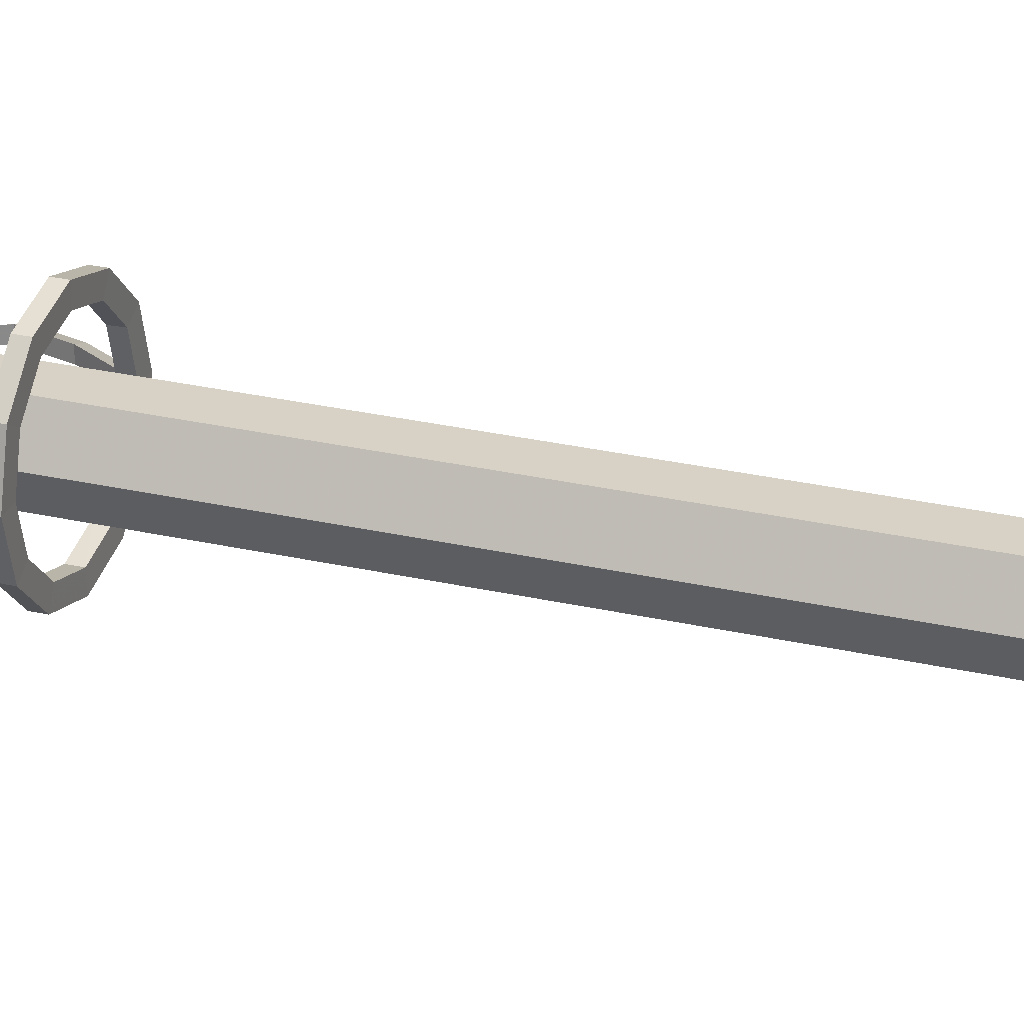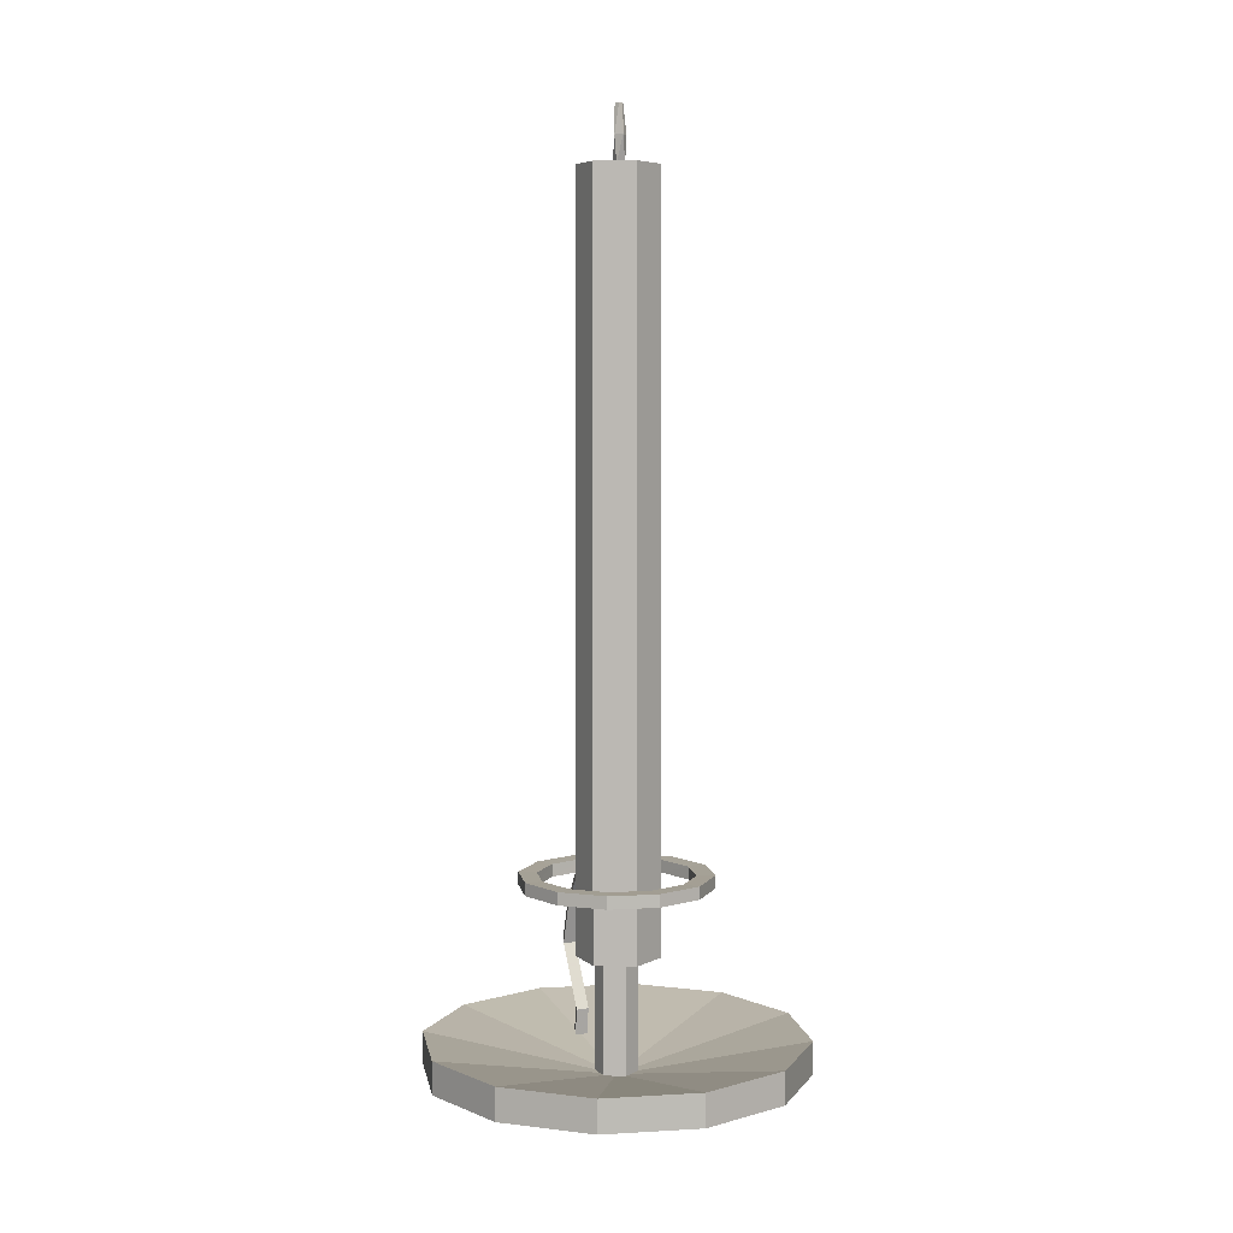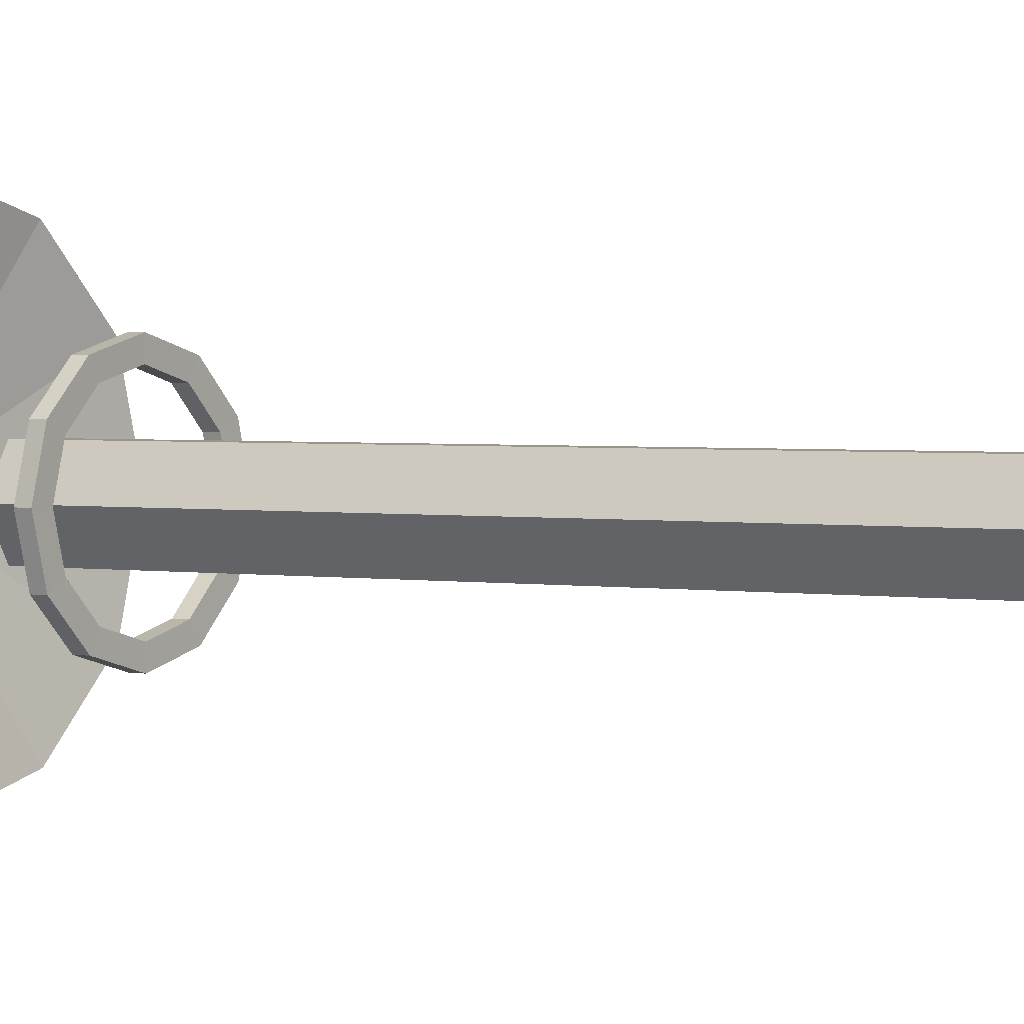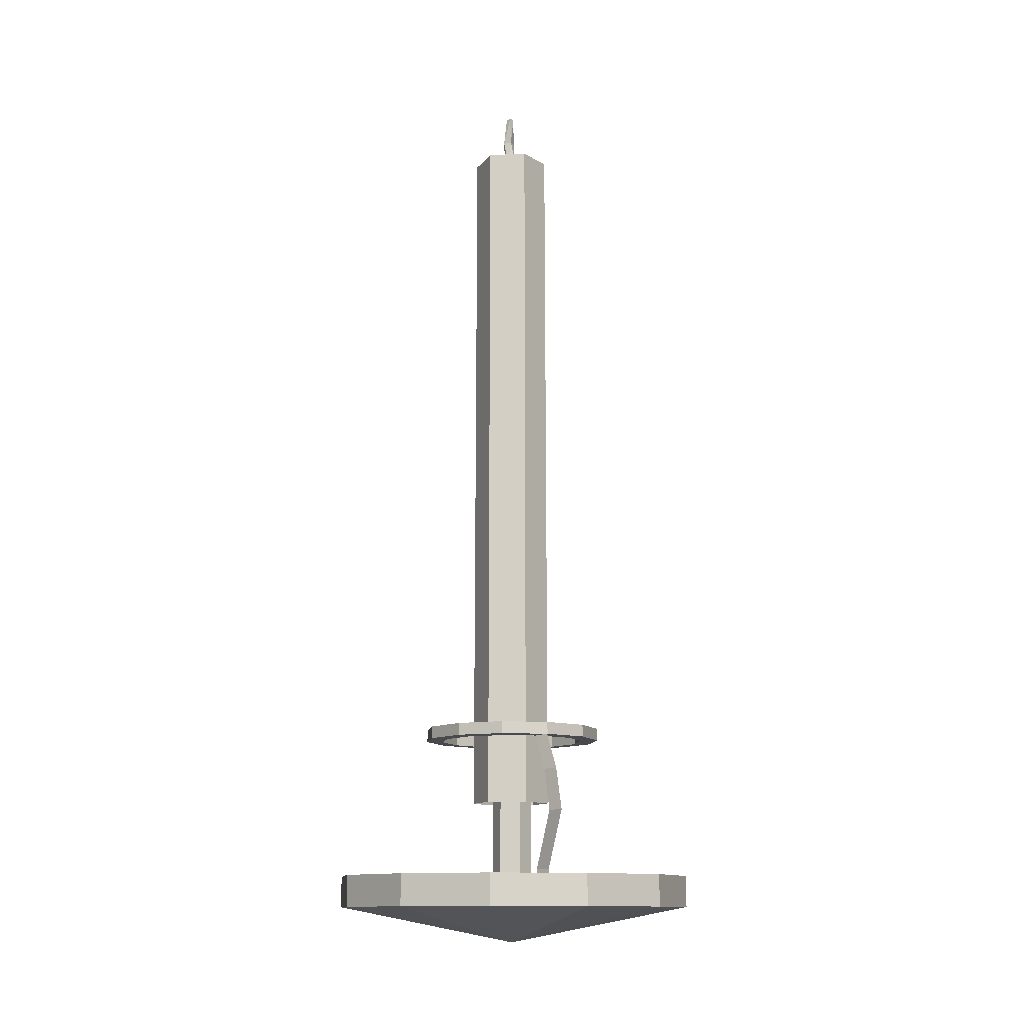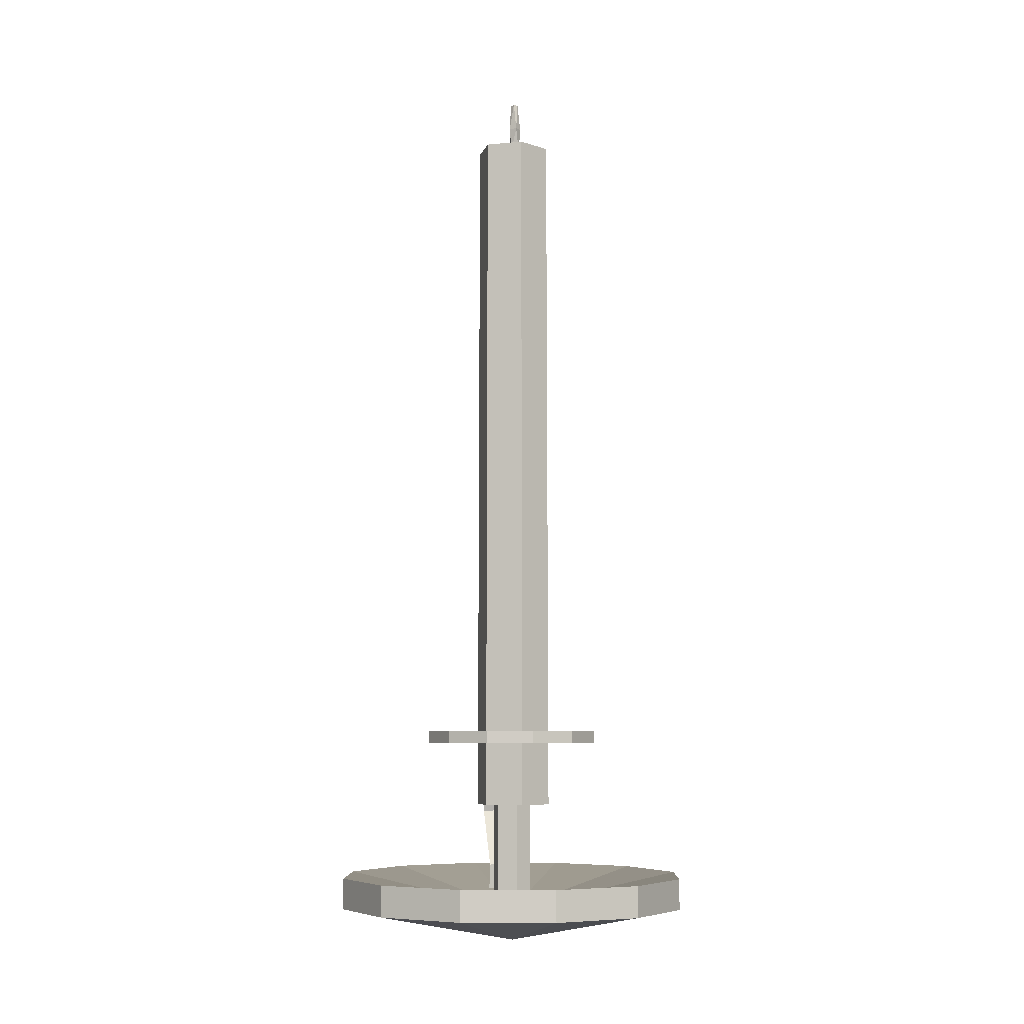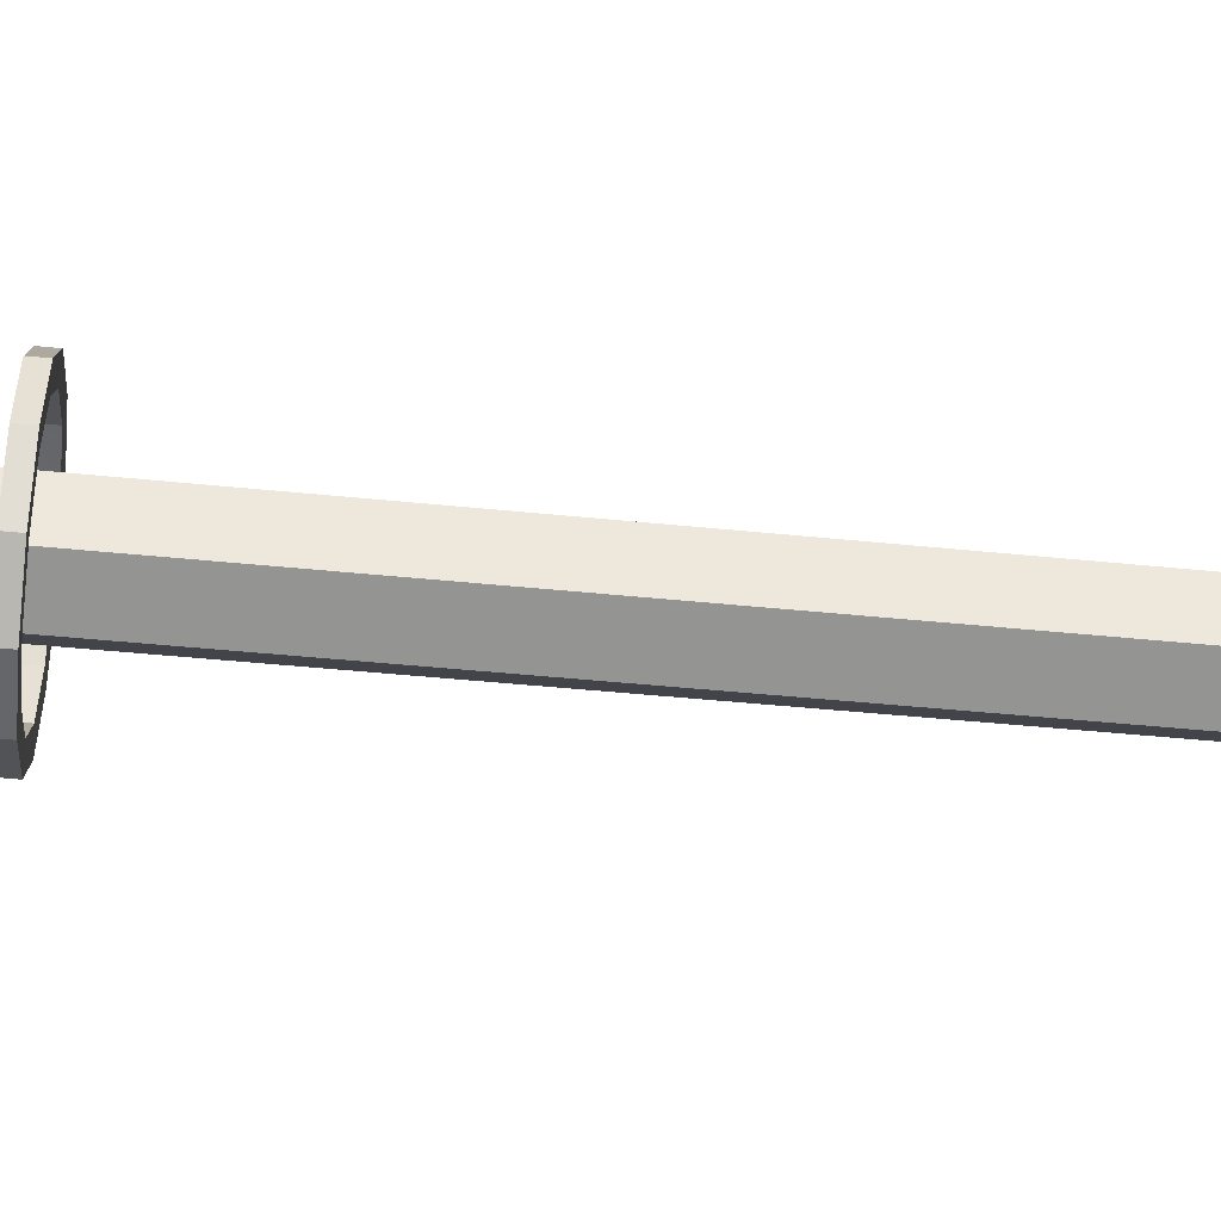
<metadata>
{"format":"obj","ext":"obj","renderer":"f3d","projection":"perspective","resolution":1024,"background":"white","views":[{"elev":27.1,"azim":109.8,"up":"+Z"},{"elev":6.1,"azim":65.1,"up":"+Y"},{"elev":2.0,"azim":124.8,"up":"+Z"},{"elev":-12.3,"azim":-113.5,"up":"+Y"},{"elev":-6.4,"azim":76.2,"up":"+Y"},{"elev":-67.0,"azim":84.8,"up":"+Z"}]}
</metadata>
<code>
o Church_OBJ_Candle
v -3.009 14.15 5.235
v -5.211 14.15 3.017
v -5.235 15.14 3.027
v -1.673 -0.0629 -0
v -1.657 10.26 2e-06
v -0.8286 10.26 -1.435
v -0.8363 -0.0629 -1.448
v -0.2051 72.23 0.04621
v -0.3863 72.23 -0.3424
v -0.3087 69.9 -0.2424
v 0.1881 69.9 0.2544
v -0.4572 67.86 0.1065
v 0.2453 67.86 0.1065
v -0.4572 67.86 -0.5797
v 0.1766 69.9 -0.7276
v -0.0068 72.23 -0.5194
v 0.6733 69.9 -0.2308
v 0.2453 67.86 -0.5797
v 3.319 67.79 -0.04599
v -2.969 67.79 -0.04599
v -1.397 67.79 2.677
v 1.747 67.79 2.677
v 1.747 67.79 -2.769
v -1.397 67.79 -2.769
v -3.062 8.805 -0.046
v -1.443 8.805 2.758
v -1.443 8.805 -2.85
v -8.87 7.804 -0.498
v -6.3 3.079 -0.498
v -7.588 3.079 1e-06
v -7.92 0.7234 0
v -6.631 0.7234 -0.498
v -7.34 14.25 2e-06
v -6.047 14.25 -0.498
v -7.867 11.23 -0.498
v 7.466 14.18 2e-06
v 6.466 14.18 -3.729
v 6.466 15.17 -3.729
v 3.736 15.17 -6.46
v 3.736 14.18 -6.46
v 0.0067 15.17 -7.459
v 0.0067 14.18 -7.459
v -6.453 14.18 3.73
v -3.723 14.18 6.46
v -3.723 15.17 6.46
v 0.0066 15.17 7.459
v 0.0066 14.18 7.459
v 3.736 15.17 6.46
v 3.736 14.18 6.46
v 6.466 15.17 3.73
v 6.466 14.18 3.73
v 7.466 15.17 2e-06
v -3.723 15.17 -6.46
v -3.723 14.18 -6.46
v -6.453 15.17 -3.729
v 7.443 2.607 -12.89
v 0 2.607 -14.89
v 0.0154 -0.3369 -0
v 12.89 2.607 -7.443
v 14.89 2.607 0
v 12.89 2.607 7.443
v -12.89 0.0295 7.443
v -14.89 0.0295 0
v 0.0744 -2.915 -0
v -7.443 0.0295 12.89
v 0 0.0295 14.89
v 7.443 0.0295 12.89
v 12.89 0.0295 7.443
v 0.1744 72.23 -0.1308
v -6.047 14.25 0.498
v -7.867 11.23 0.498
v -8.87 7.804 0.498
v -6.3 3.079 0.498
v -6.631 0.7234 0.498
v -7.443 2.607 -12.89
v -12.89 2.607 -7.443
v -14.89 2.607 0
v -10.16 7.804 1e-06
v -9.155 11.23 2e-06
v 1.794 8.805 2.758
v 3.413 8.805 -0.046
v 1.794 8.805 -2.85
v -12.89 0.0295 -7.443
v -7.443 0.0295 -12.89
v 0 0.0295 -14.89
v -5.211 14.15 -3.017
v -3.009 14.15 -5.235
v -3.02 15.14 -5.245
v 0.0081 15.14 -6.059
v 0.0136 14.15 -6.059
v 3.039 15.14 -5.25
v 3.051 14.15 -5.261
v 5.261 15.14 -3.032
v 5.284 14.15 -3.043
v 6.074 15.14 2e-06
v 6.103 14.15 2e-06
v -3.02 15.14 5.245
v 0.0136 14.15 6.06
v 0.0081 15.14 6.06
v -6.453 14.18 -3.729
v -7.452 15.17 2e-06
v -7.452 14.18 2e-06
v -6.453 15.17 3.73
v 0.8286 10.26 -1.435
v 0.8363 -0.0629 -1.448
v 1.657 10.26 2e-06
v 1.673 -0.0629 -0
v 0.8286 10.26 1.435
v 0.8363 -0.0629 1.448
v -0.8286 10.26 1.435
v -0.8363 -0.0629 1.448
v 3.039 15.14 5.25
v 5.261 15.14 3.033
v 5.284 14.15 3.043
v 3.051 14.15 5.261
v -12.89 2.607 7.443
v -7.443 2.607 12.89
v 0 2.607 14.89
v 7.443 2.607 12.89
v 7.443 0.0295 -12.89
v 12.89 0.0295 -7.443
v 14.89 0.0295 0
v -6.016 14.15 2e-06
v -6.045 15.14 2e-06
v -5.235 15.14 -3.027
f 1 2 3
f 4 5 6
f 6 7 4
f 8 9 10
f 10 11 8
f 12 13 11
f 11 10 12
f 14 12 10
f 10 15 14
f 15 10 9
f 9 16 15
f 17 15 16
f 15 17 18
f 18 14 15
f 17 11 13
f 13 18 17
f 19 20 21
f 21 22 19
f 20 19 23
f 23 24 20
f 21 20 25
f 25 26 21
f 22 21 26
f 20 24 27
f 27 25 20
f 28 29 30
f 31 30 29
f 29 32 31
f 33 34 35
f 36 37 38
f 39 38 37
f 37 40 39
f 41 39 40
f 40 42 41
f 43 44 45
f 46 45 44
f 44 47 46
f 48 46 47
f 47 49 48
f 50 48 49
f 49 51 50
f 52 50 51
f 51 36 52
f 38 52 36
f 53 41 42
f 42 54 53
f 55 53 54
f 56 57 58
f 59 56 58
f 60 59 58
f 60 58 61
f 62 63 64
f 65 62 64
f 66 65 64
f 67 66 64
f 68 67 64
f 16 69 17
f 69 16 9
f 9 8 69
f 69 8 11
f 11 17 69
f 34 70 71
f 71 35 34
f 35 71 72
f 72 28 35
f 28 72 73
f 73 29 28
f 32 29 73
f 73 74 32
f 57 75 58
f 75 76 58
f 76 77 58
f 31 74 73
f 73 30 31
f 30 73 72
f 72 78 30
f 78 72 71
f 71 79 78
f 79 71 70
f 70 33 79
f 26 80 22
f 19 22 80
f 80 81 19
f 23 19 81
f 81 82 23
f 24 23 82
f 82 27 24
f 63 83 64
f 83 84 64
f 84 85 64
f 86 87 88
f 89 88 87
f 87 90 89
f 91 89 90
f 90 92 91
f 93 91 92
f 92 94 93
f 95 93 94
f 94 96 95
f 83 63 77
f 77 76 83
f 84 83 76
f 76 75 84
f 85 84 75
f 75 57 85
f 97 1 3
f 98 1 97
f 97 99 98
f 54 100 55
f 101 55 100
f 100 102 101
f 103 101 102
f 102 43 103
f 45 103 43
f 7 6 104
f 104 105 7
f 105 104 106
f 106 107 105
f 107 106 108
f 108 109 107
f 109 108 110
f 110 111 109
f 111 110 5
f 5 4 111
f 45 97 3
f 97 45 46
f 46 99 97
f 99 46 48
f 48 112 99
f 112 48 50
f 50 113 112
f 113 50 52
f 52 95 113
f 95 52 38
f 38 93 95
f 93 38 39
f 39 91 93
f 91 39 41
f 41 89 91
f 89 41 53
f 53 88 89
f 88 53 55
f 54 87 86
f 87 54 42
f 42 90 87
f 90 42 40
f 40 92 90
f 92 40 37
f 37 94 92
f 94 37 36
f 36 96 94
f 96 36 51
f 51 114 96
f 114 51 49
f 49 115 114
f 115 49 47
f 47 98 115
f 98 47 44
f 44 1 98
f 1 44 43
f 116 77 63
f 63 62 116
f 117 116 62
f 62 65 117
f 118 117 65
f 65 66 118
f 119 118 66
f 66 67 119
f 61 119 67
f 67 68 61
f 120 85 57
f 57 56 120
f 121 120 56
f 56 59 121
f 122 121 59
f 59 60 122
f 68 122 60
f 60 61 68
f 86 100 54
f 100 86 123
f 123 102 100
f 102 123 2
f 2 43 102
f 2 1 43
f 3 103 45
f 103 3 124
f 124 101 103
f 101 124 125
f 125 55 101
f 55 125 88
f 113 95 96
f 96 114 113
f 112 113 114
f 114 115 112
f 99 112 115
f 115 98 99
f 88 125 86
f 123 86 125
f 125 124 123
f 2 123 124
f 124 3 2
f 30 78 28
f 28 78 79
f 79 35 28
f 35 79 33
f 68 64 122
f 121 122 64
f 120 121 64
f 85 120 64
f 58 77 116
f 58 116 117
f 58 117 118
f 58 118 119
f 58 119 61

</code>
